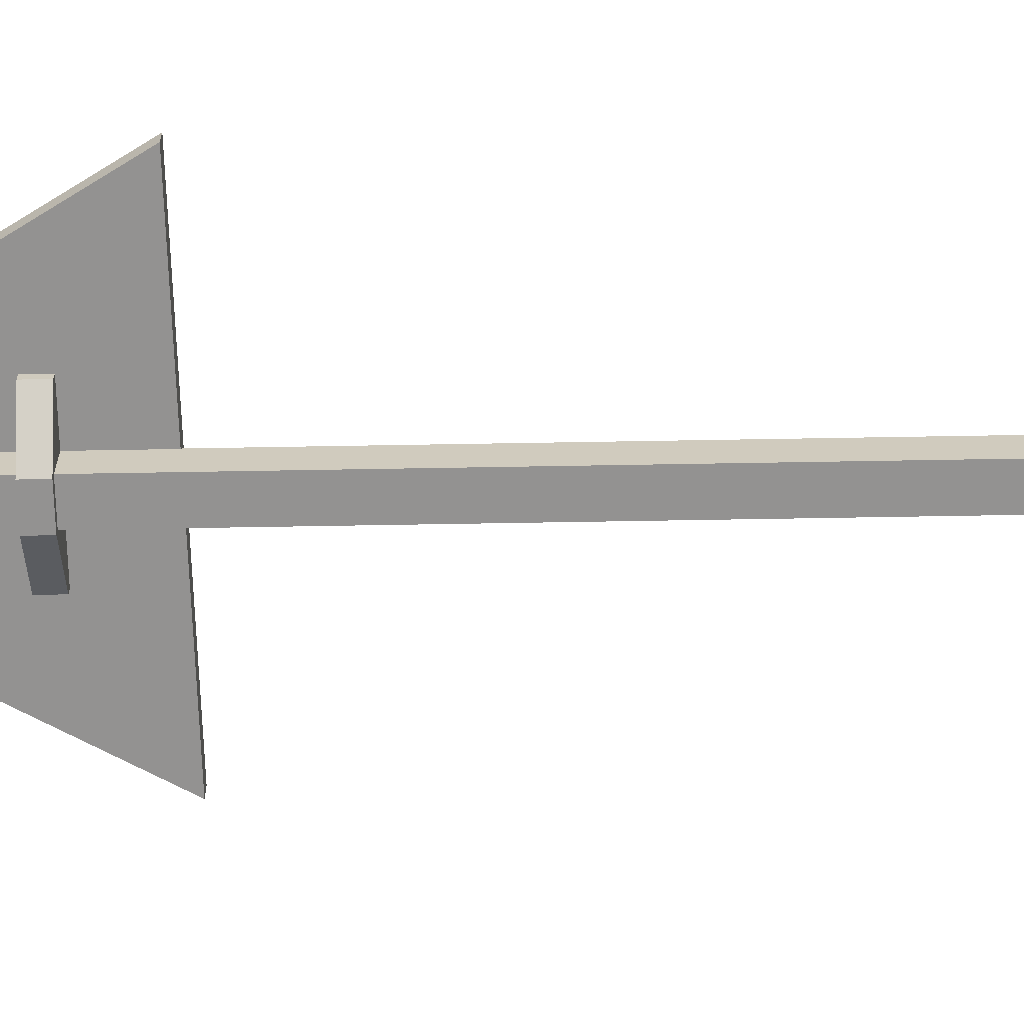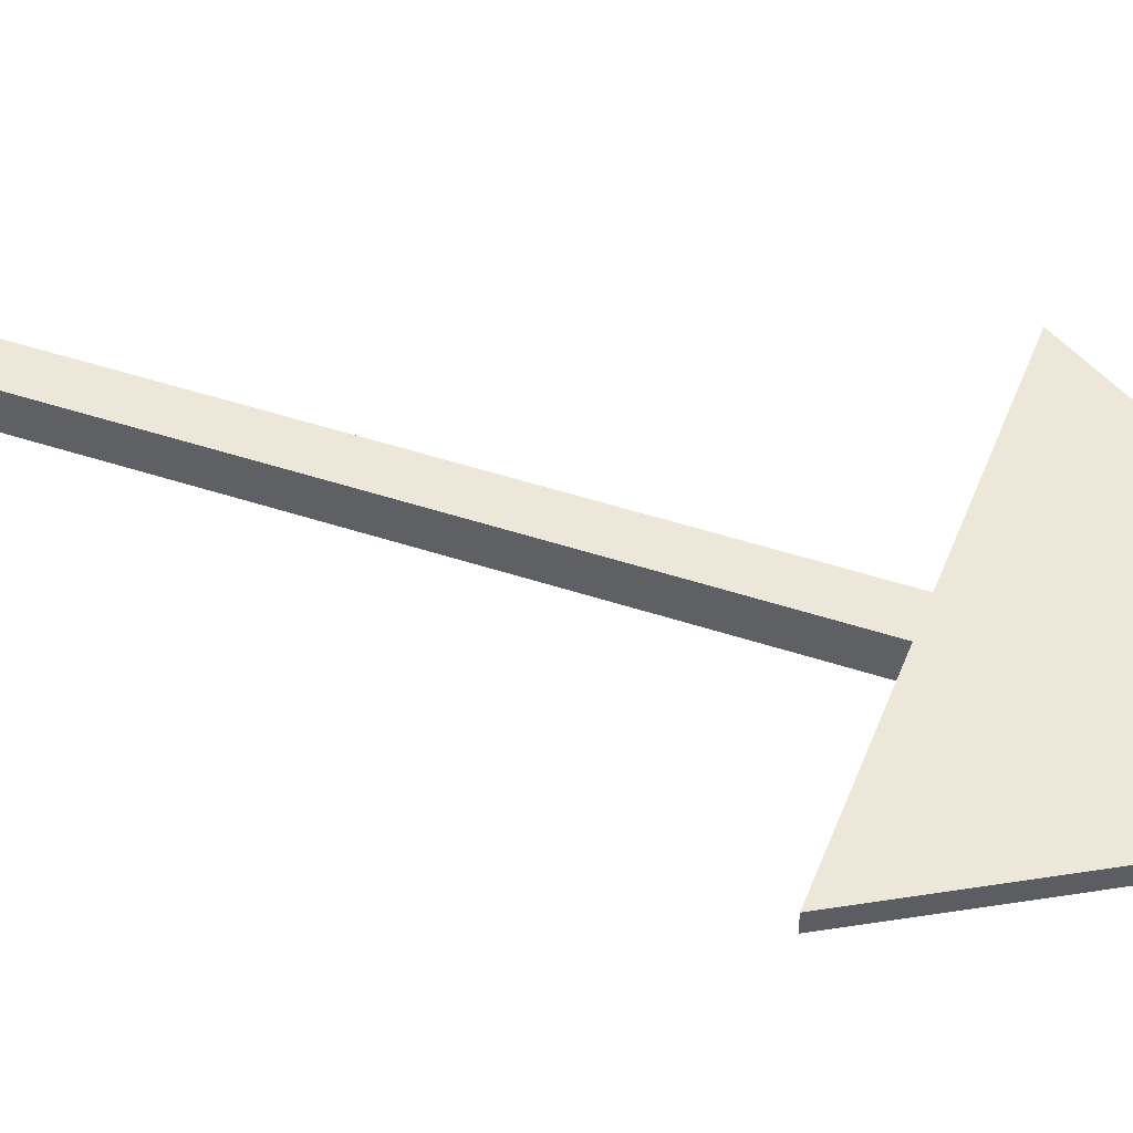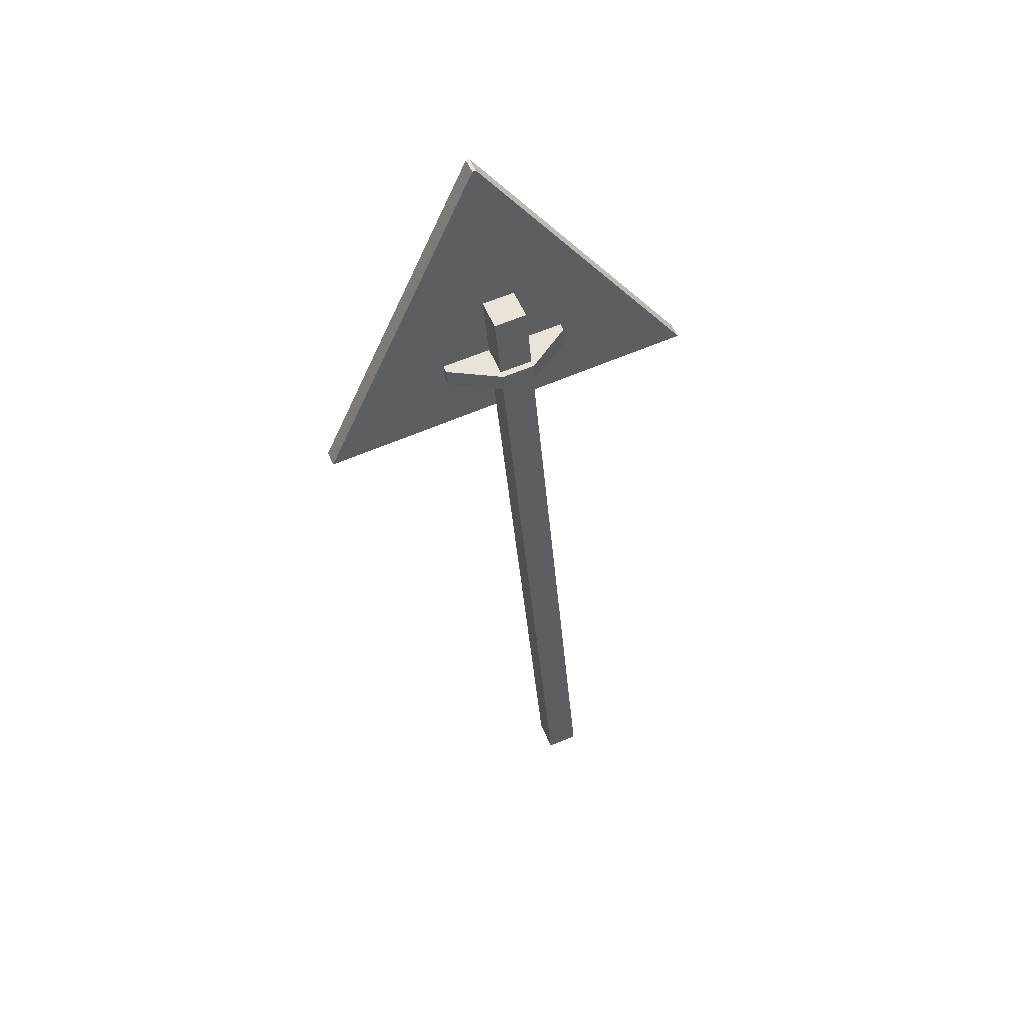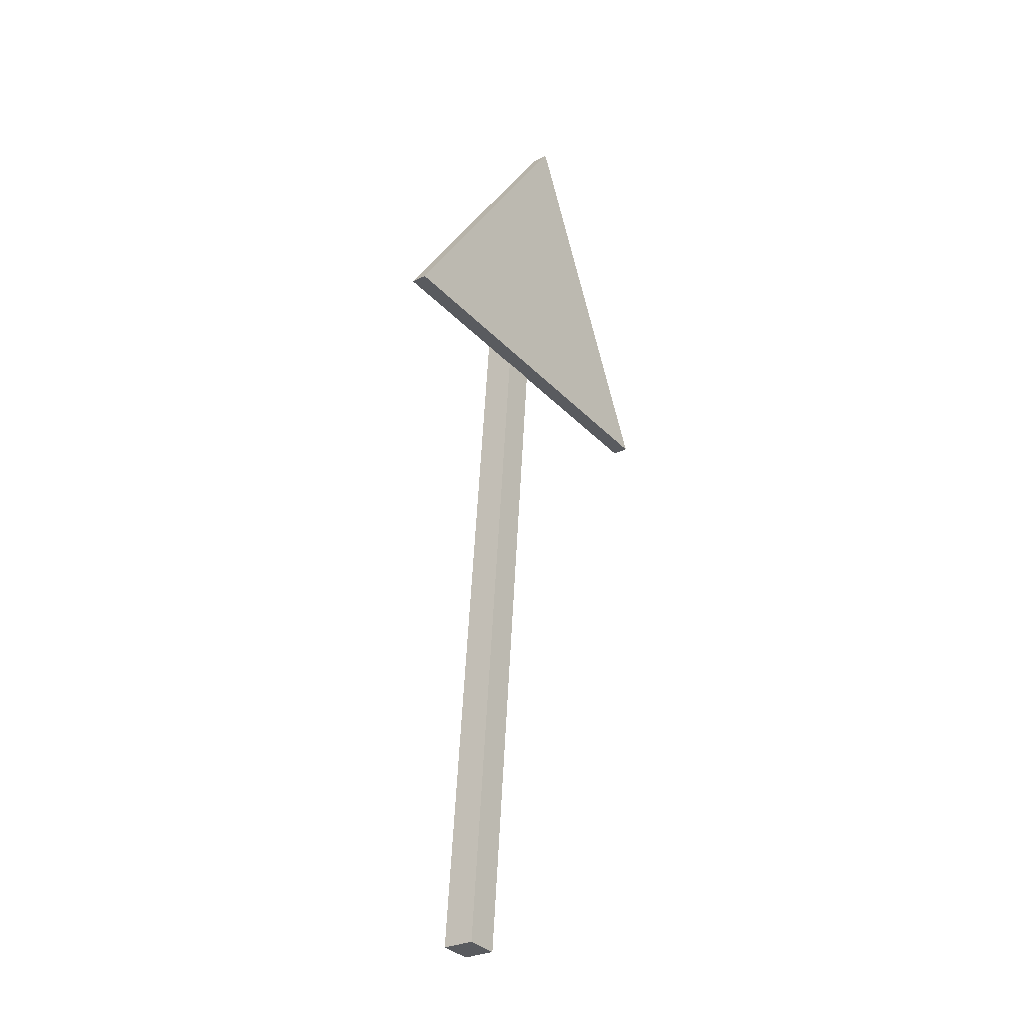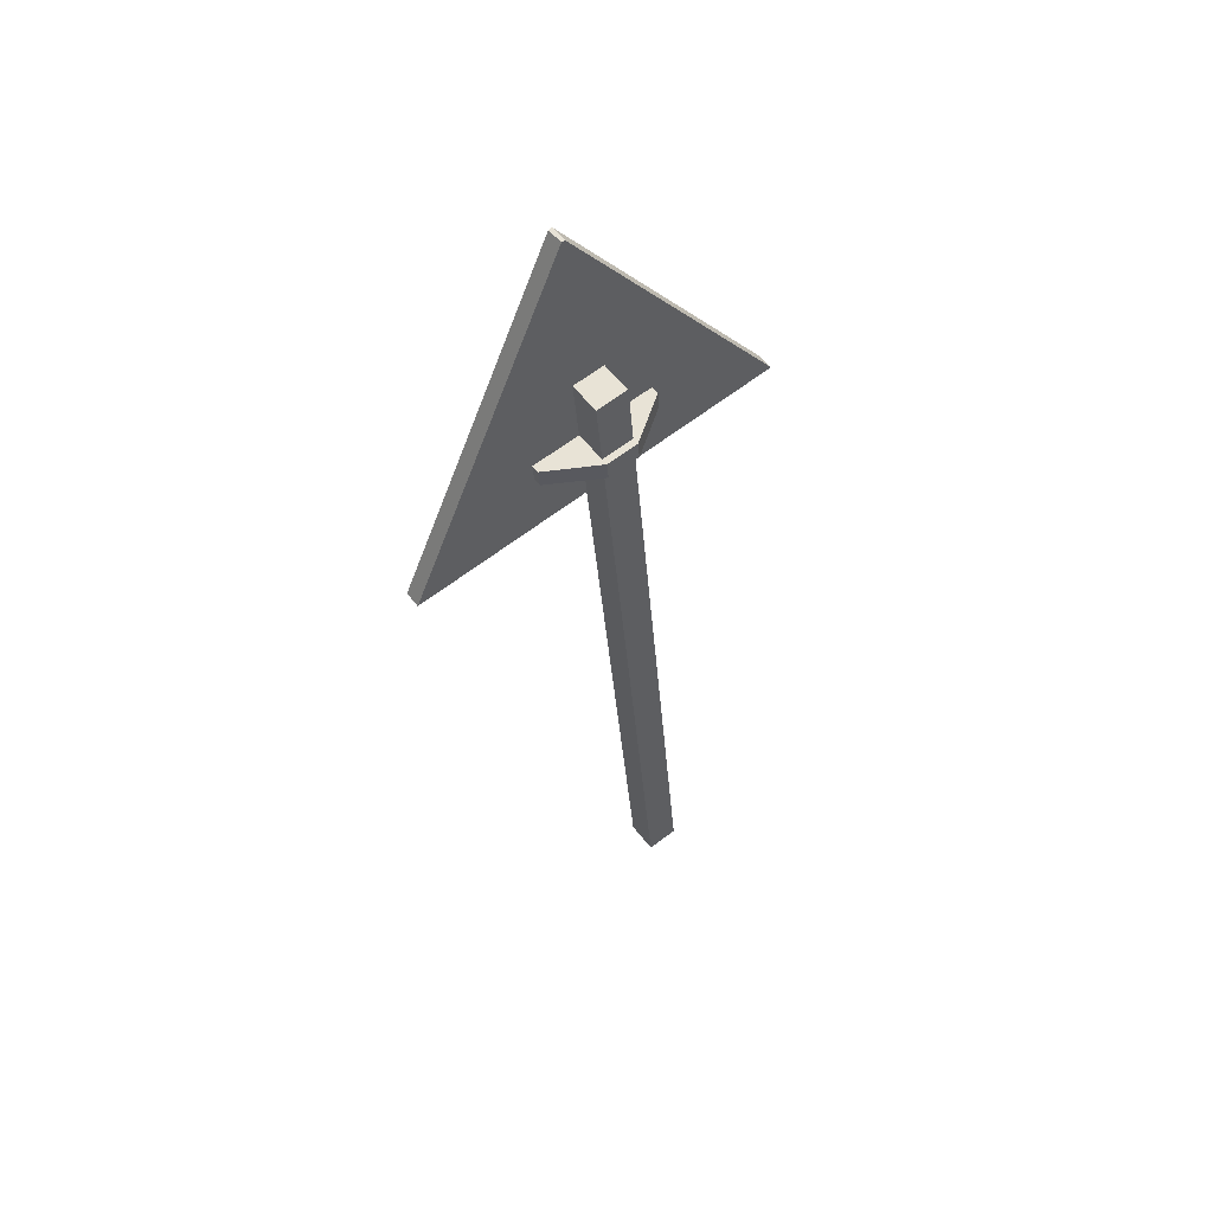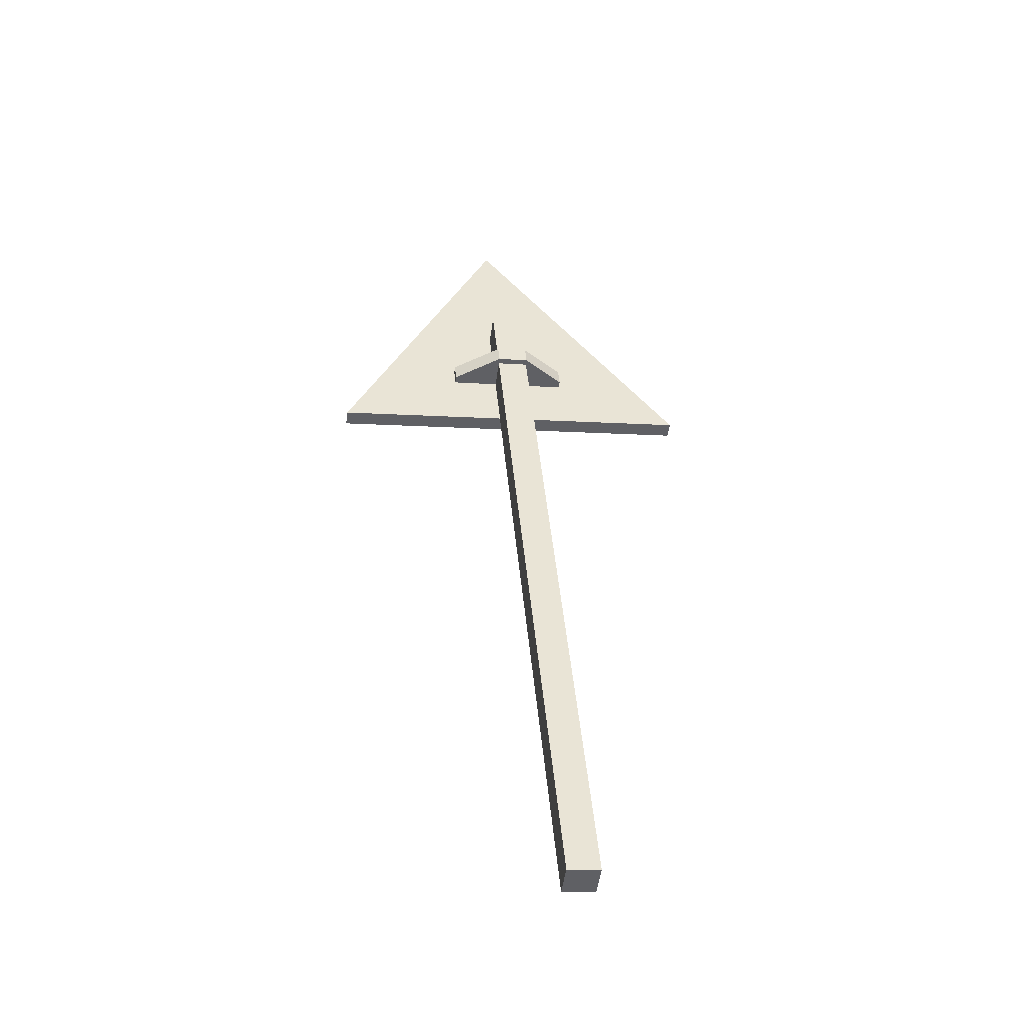
<metadata>
{"format":"obj","ext":"obj","renderer":"f3d","projection":"perspective","resolution":1024,"background":"white","views":[{"elev":-66.4,"azim":-94.0,"up":"+Z"},{"elev":49.7,"azim":104.9,"up":"+Z"},{"elev":52.5,"azim":158.1,"up":"+Y"},{"elev":-28.2,"azim":-52.9,"up":"+Y"},{"elev":56.1,"azim":143.0,"up":"+Y"},{"elev":-48.5,"azim":172.6,"up":"+Y"}]}
</metadata>
<code>
o Cube.001_Cube.002
v -1.065 1.605 0.1291
v 0.2993 3.48 0.1291
v -1.065 1.605 0.02914
v 0.2993 3.48 0.02914
v 1.292 1.372 0.1291
v 0.3206 3.478 0.1291
v 1.292 1.372 0.02914
v 0.3206 3.478 0.02914
v -0.3724 -2.674 0.03302
v 0.07477 2.438 0.03302
v -0.3724 -2.674 -0.167
v 0.07477 2.438 -0.167
v -0.1732 -2.691 0.03302
v 0.274 2.42 0.03302
v -0.1732 -2.691 -0.167
v 0.274 2.42 -0.167
v 0.02747 1.897 0.03302
v 0.02747 1.897 -0.167
v 0.2267 1.88 -0.167
v 0.2267 1.88 0.03302
v 0.03794 2.017 0.03302
v 0.03794 2.017 -0.167
v 0.2372 1.999 -0.167
v 0.2372 1.999 0.03302
v 0.5362 1.973 0.0215
v 0.5258 1.854 0.0215
v 0.5362 1.973 0.03302
v 0.5258 1.854 0.03302
v -0.2355 2.041 0.0215
v -0.246 1.921 0.0215
v -0.246 1.921 0.03302
v -0.2355 2.041 0.03302
v 0.03794 2.017 -0.207
v 0.02747 1.897 -0.207
v 0.2372 1.999 -0.207
v 0.2267 1.88 -0.207
v 0.5362 1.973 -0.01853
v 0.5258 1.854 -0.01853
v -0.2355 2.041 -0.01853
v -0.246 1.921 -0.01853
f 2 3 1
f 4 7 3
f 8 5 7
f 5 2 1
f 7 1 3
f 4 6 8
f 10 22 21
f 12 23 22
f 16 24 23
f 14 21 24
f 15 9 11
f 12 14 16
f 20 9 13
f 19 13 15
f 18 15 11
f 17 11 9
f 20 21 17
f 20 26 28
f 26 37 25
f 17 30 18
f 25 28 26
f 24 28 27
f 18 40 34
f 24 25 23
f 32 30 31
f 19 38 26
f 21 31 17
f 21 29 32
f 33 36 34
f 35 38 36
f 34 39 33
f 23 33 22
f 23 37 35
f 22 39 29
f 18 36 19
f 29 40 30
f 2 4 3
f 4 8 7
f 8 6 5
f 5 6 2
f 7 5 1
f 4 2 6
f 10 12 22
f 12 16 23
f 16 14 24
f 14 10 21
f 15 13 9
f 12 10 14
f 20 17 9
f 19 20 13
f 18 19 15
f 17 18 11
f 20 24 21
f 20 19 26
f 26 38 37
f 17 31 30
f 25 27 28
f 24 20 28
f 18 30 40
f 24 27 25
f 32 29 30
f 19 36 38
f 21 32 31
f 21 22 29
f 33 35 36
f 35 37 38
f 34 40 39
f 23 35 33
f 23 25 37
f 22 33 39
f 18 34 36
f 29 39 40

</code>
